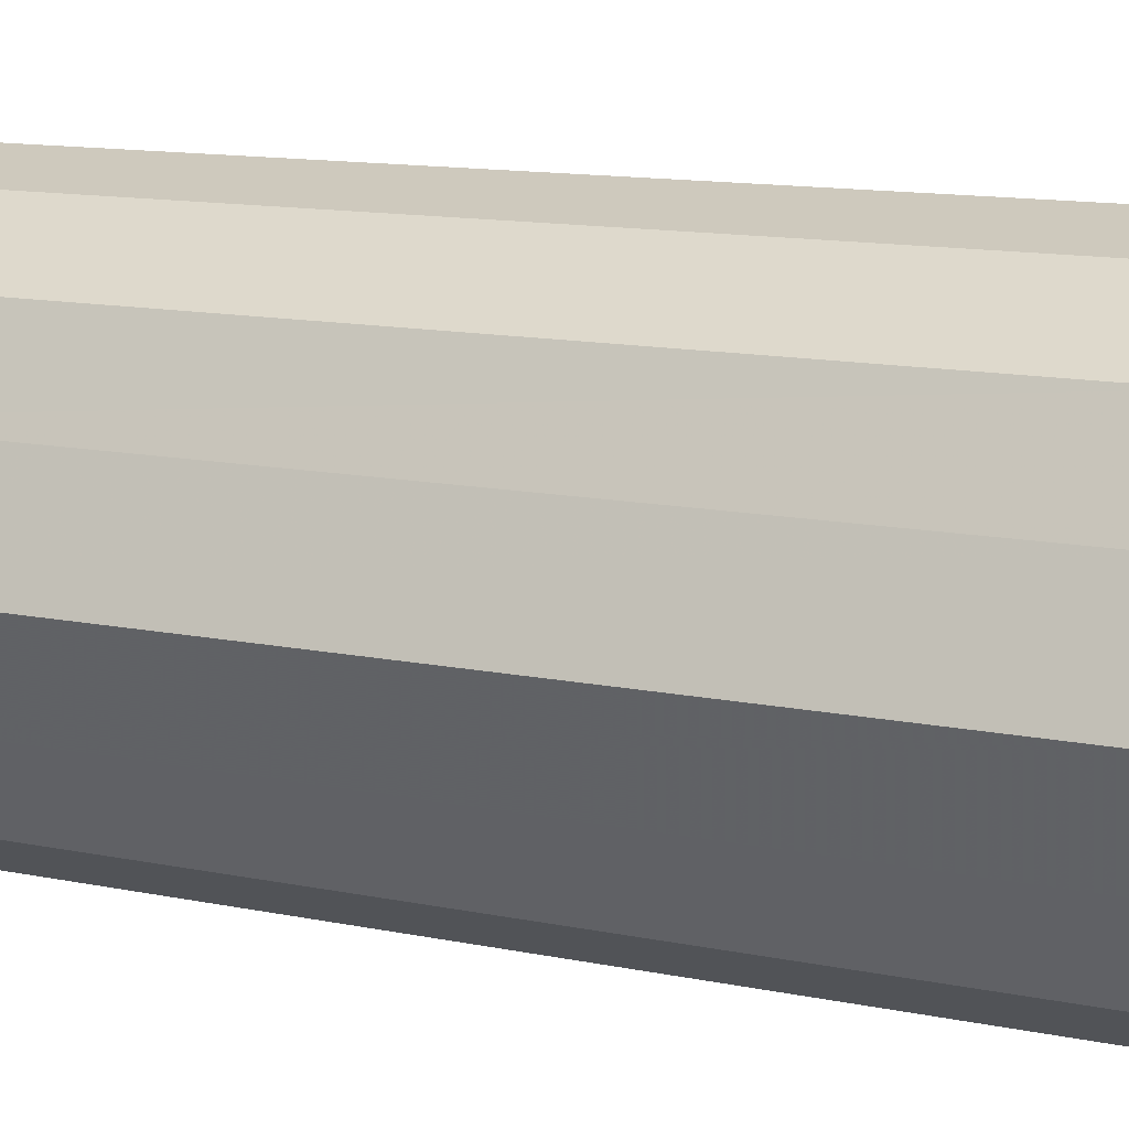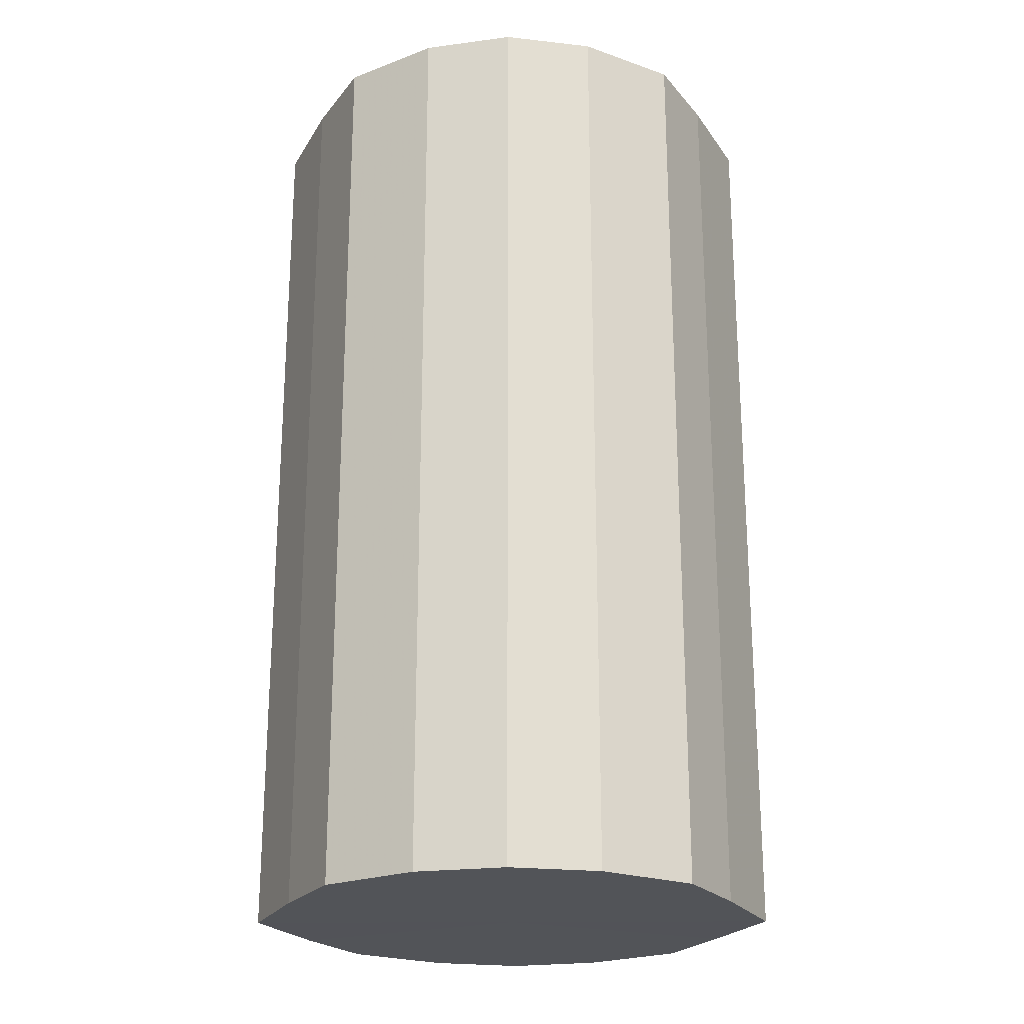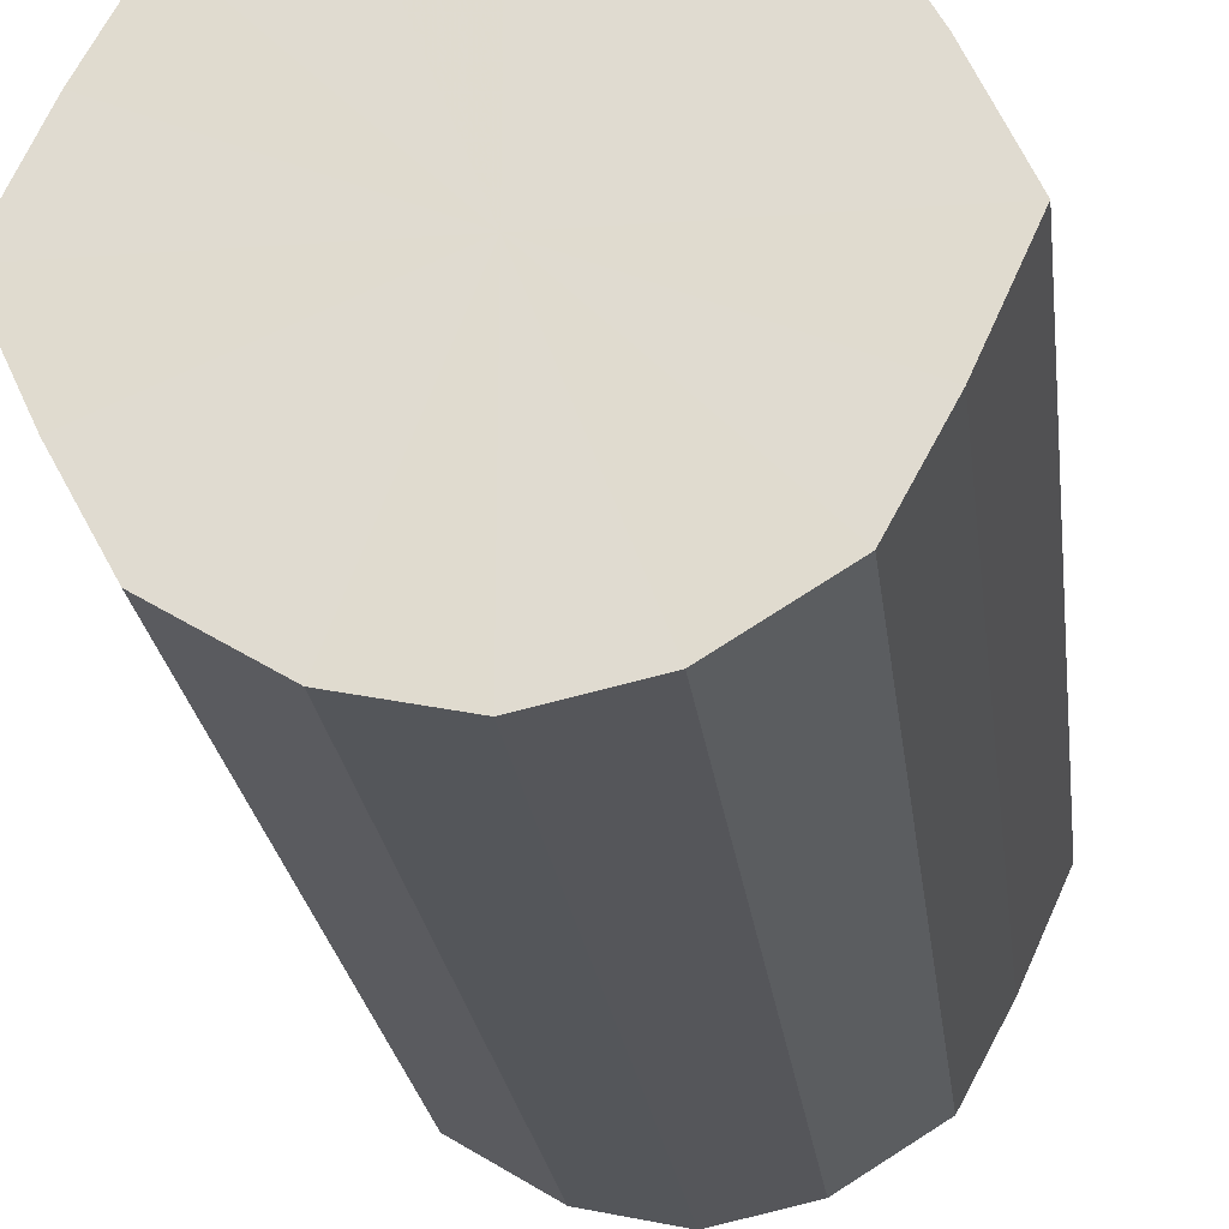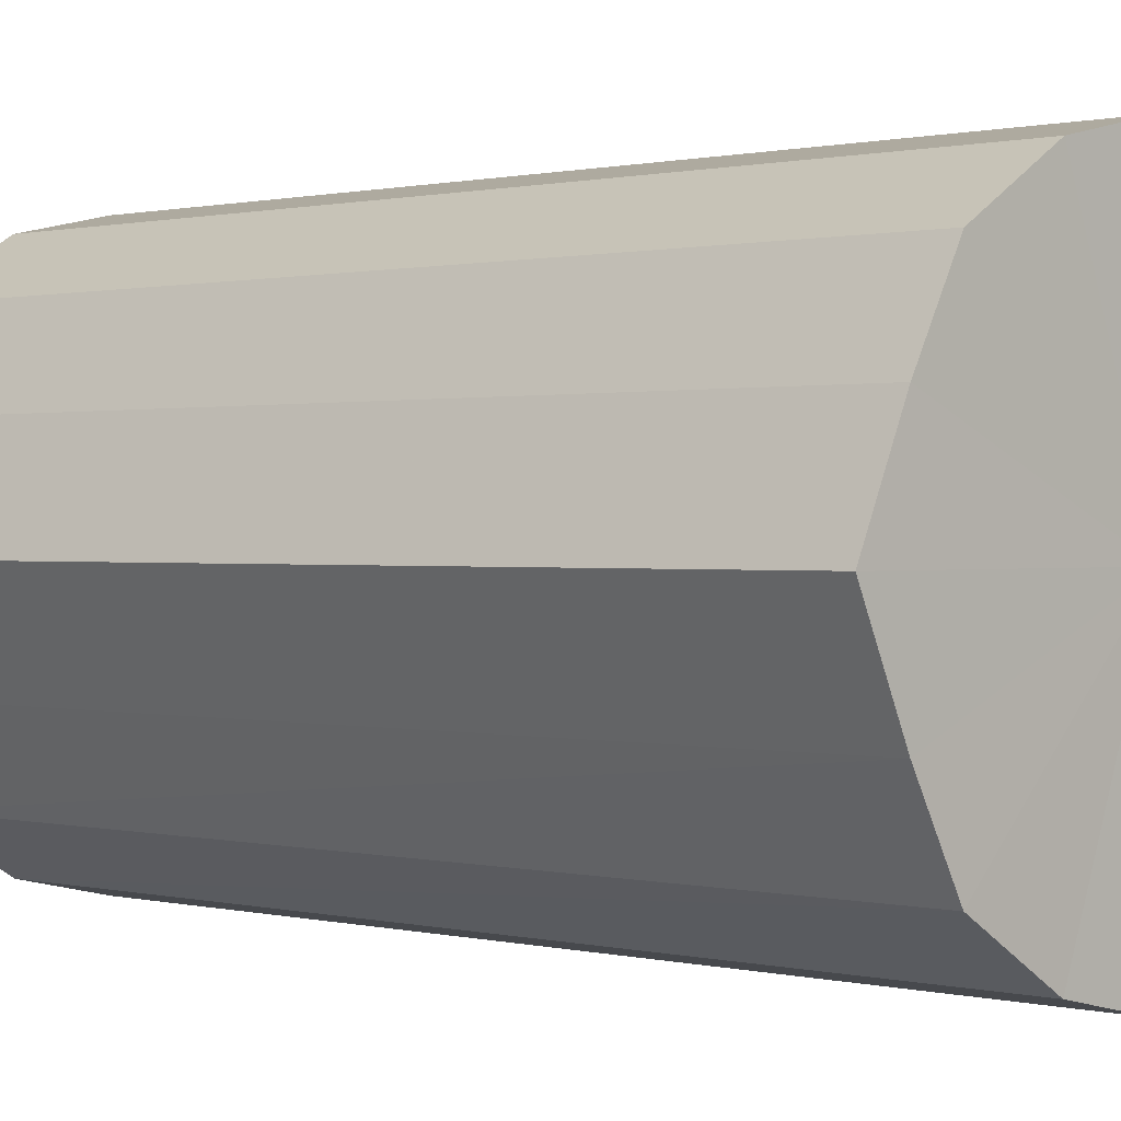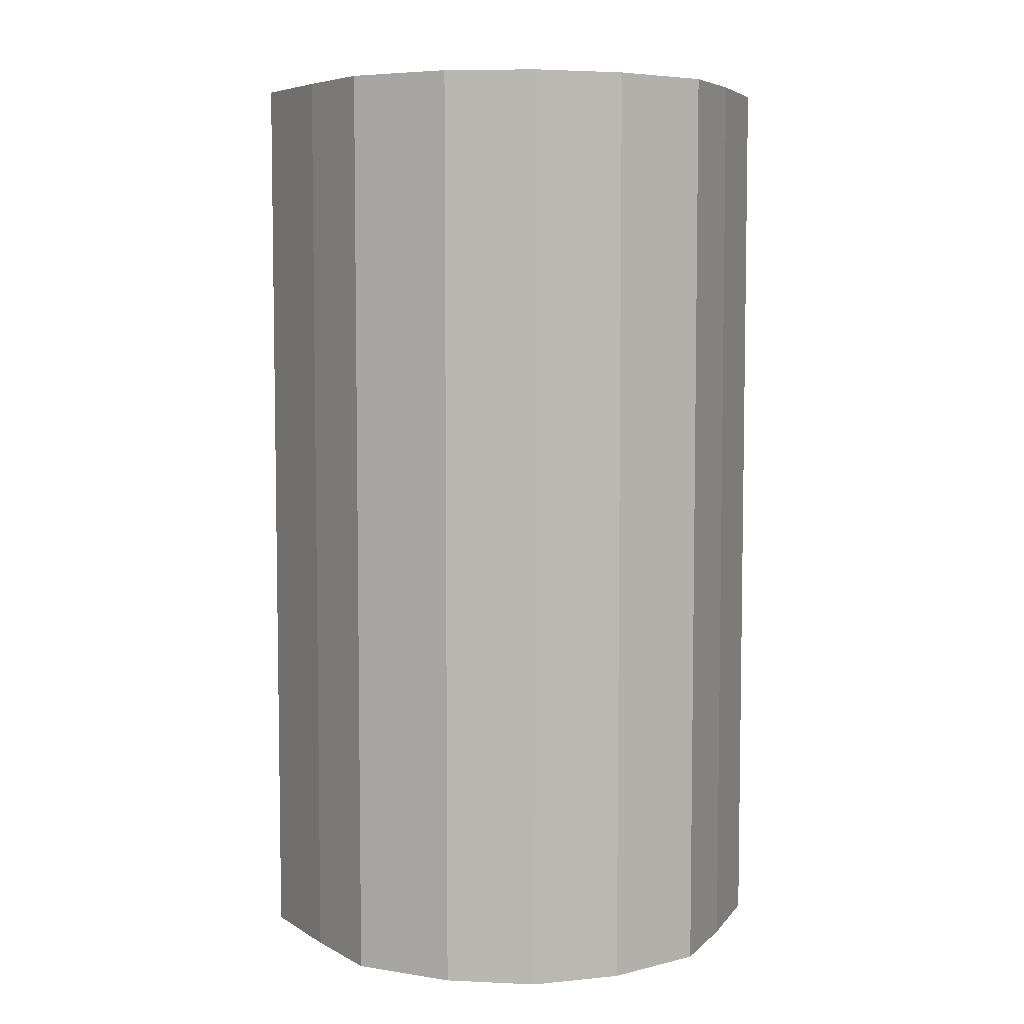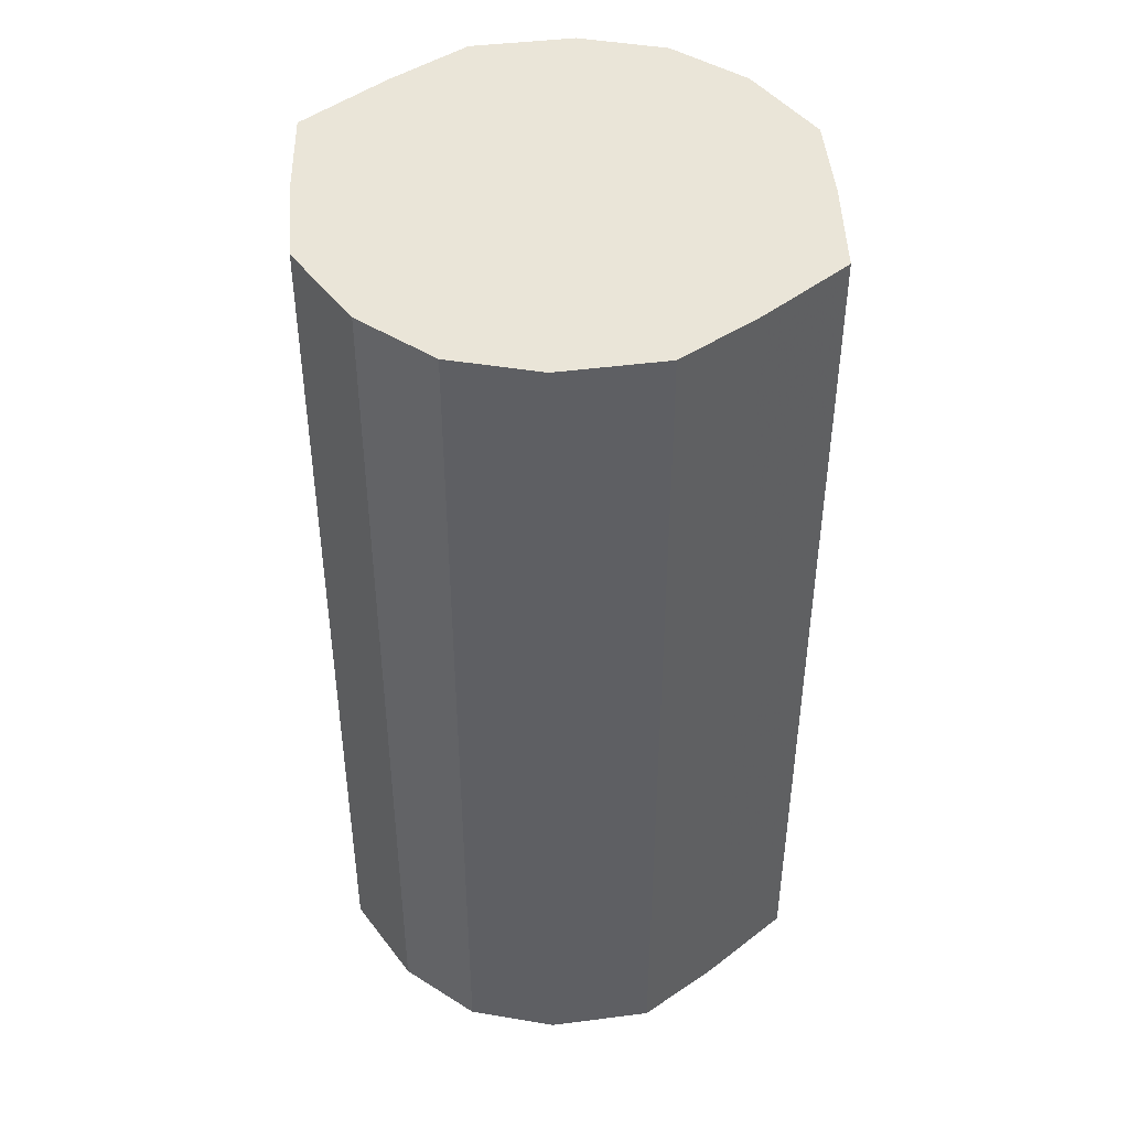
<metadata>
{"format":"obj","ext":"obj","renderer":"f3d","projection":"perspective","resolution":1024,"background":"white","views":[{"elev":12.9,"azim":115.3,"up":"+Z"},{"elev":-22.9,"azim":1.0,"up":"+Y"},{"elev":-23.6,"azim":6.9,"up":"+Z"},{"elev":0.6,"azim":-45.9,"up":"+Z"},{"elev":6.0,"azim":-5.0,"up":"+Y"},{"elev":44.9,"azim":-156.5,"up":"+Y"}]}
</metadata>
<code>
o 4703
v 2213 1871 8.125
v 2213 1871 8.147
v 2213 1871 8.125
v 2213 1871 8.165
v 2213 1871 8.147
v 2213 1871 8.103
v 2213 1871 8.103
v 2213 1871 8.178
v 2213 1871 8.165
v 2213 1871 8.085
v 2213 1871 8.085
v 2213 1871 8.182
v 2213 1871 8.178
v 2213 1871 8.072
v 2213 1871 8.072
v 2213 1871 8.178
v 2213 1871 8.182
v 2213 1871 8.068
v 2213 1871 8.068
v 2213 1871 8.165
v 2213 1871 8.178
v 2213 1871 8.072
v 2213 1871 8.072
v 2213 1871 8.147
v 2213 1871 8.165
v 2213 1871 8.085
v 2213 1871 8.085
v 2213 1871 8.125
v 2213 1871 8.147
v 2213 1871 8.103
v 2213 1871 8.103
v 2213 1871 8.125
v 2213 1871 8.125
v 2213 1871 8.147
v 2213 1871 8.147
v 2213 1871 8.165
v 2213 1871 8.165
v 2213 1871 8.103
v 2213 1871 8.125
v 2213 1871 8.085
v 2213 1871 8.103
v 2213 1871 8.178
v 2213 1871 8.178
v 2213 1871 8.072
v 2213 1871 8.085
v 2213 1871 8.068
v 2213 1871 8.072
v 2213 1871 8.182
v 2213 1871 8.182
v 2213 1871 8.072
v 2213 1871 8.068
v 2213 1871 8.085
v 2213 1871 8.072
v 2213 1871 8.178
v 2213 1871 8.178
v 2213 1871 8.103
v 2213 1871 8.085
v 2213 1871 8.125
v 2213 1871 8.103
v 2213 1871 8.165
v 2213 1871 8.165
v 2213 1871 8.147
v 2213 1871 8.125
v 2213 1871 8.147
v 2213 1871 8.125
v 2213 1871 8.147
v 2213 1871 8.125
v 2213 1871 8.165
v 2213 1871 8.103
v 2213 1871 8.178
v 2213 1871 8.085
v 2213 1871 8.182
v 2213 1871 8.072
v 2213 1871 8.178
v 2213 1871 8.068
v 2213 1871 8.165
v 2213 1871 8.072
v 2213 1871 8.147
v 2213 1871 8.085
v 2213 1871 8.125
v 2213 1871 8.103
v 2213 1871 8.125
v 2213 1871 8.125
v 2213 1871 8.147
v 2213 1871 8.103
v 2213 1871 8.165
v 2213 1871 8.085
v 2213 1871 8.178
v 2213 1871 8.072
v 2213 1871 8.182
v 2213 1871 8.068
v 2213 1871 8.178
v 2213 1871 8.072
v 2213 1871 8.165
v 2213 1871 8.085
v 2213 1871 8.147
v 2213 1871 8.103
v 2213 1871 8.125
f 1 2 3
f 2 4 5
f 6 1 7
f 4 8 9
f 10 6 11
f 8 12 13
f 14 10 15
f 12 16 17
f 18 14 19
f 16 20 21
f 22 18 23
f 20 24 25
f 26 22 27
f 24 28 29
f 30 26 31
f 28 30 32
f 33 34 35
f 35 36 37
f 38 39 33
f 40 41 38
f 37 42 43
f 44 45 40
f 46 47 44
f 43 48 49
f 50 51 46
f 52 53 50
f 49 54 55
f 56 57 52
f 58 59 56
f 55 60 61
f 62 63 58
f 61 64 62
f 65 66 67
f 65 68 66
f 65 67 69
f 65 70 68
f 65 69 71
f 65 72 70
f 65 71 73
f 65 74 72
f 65 73 75
f 65 76 74
f 65 75 77
f 65 78 76
f 65 77 79
f 65 80 78
f 65 79 81
f 65 81 80
f 82 83 84
f 82 85 83
f 82 84 86
f 82 87 85
f 82 86 88
f 82 89 87
f 82 88 90
f 82 91 89
f 82 90 92
f 82 93 91
f 82 92 94
f 82 95 93
f 82 94 96
f 82 97 95
f 82 96 98
f 82 98 97

</code>
